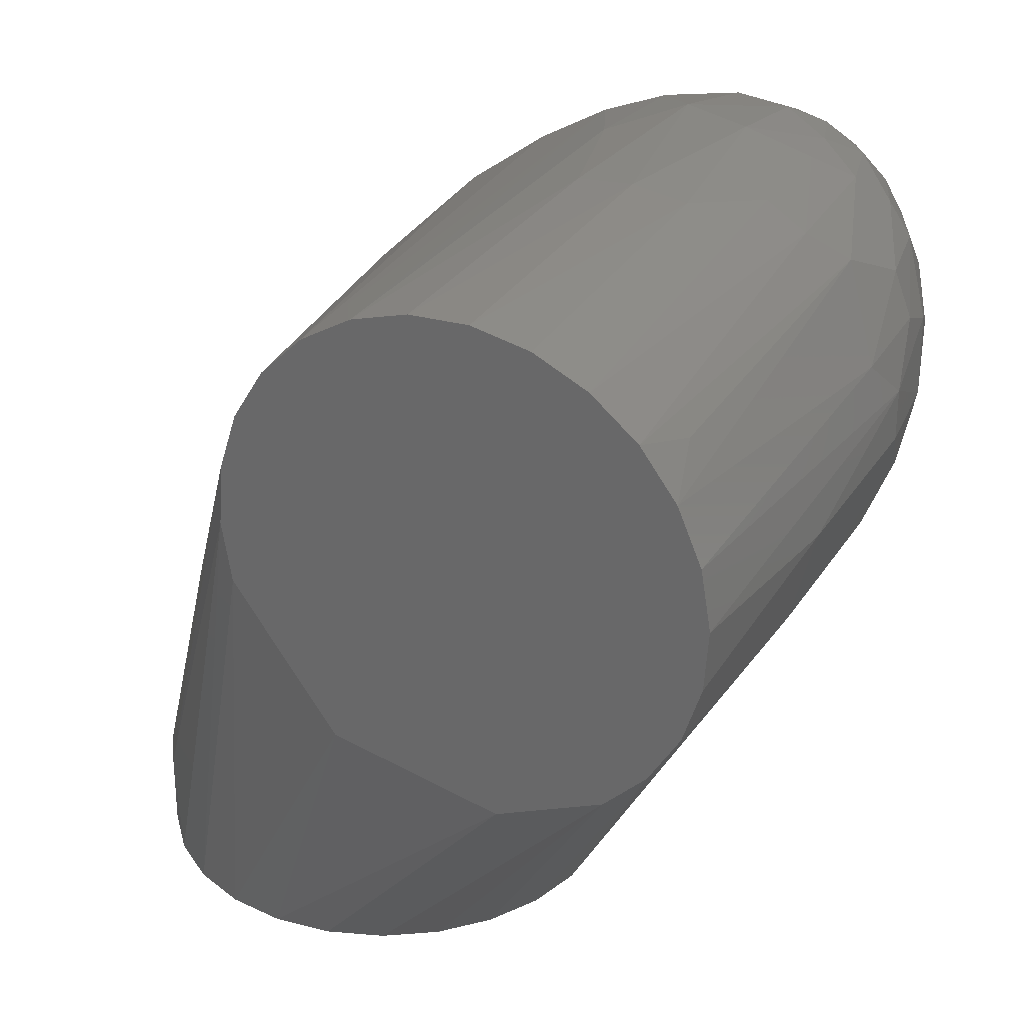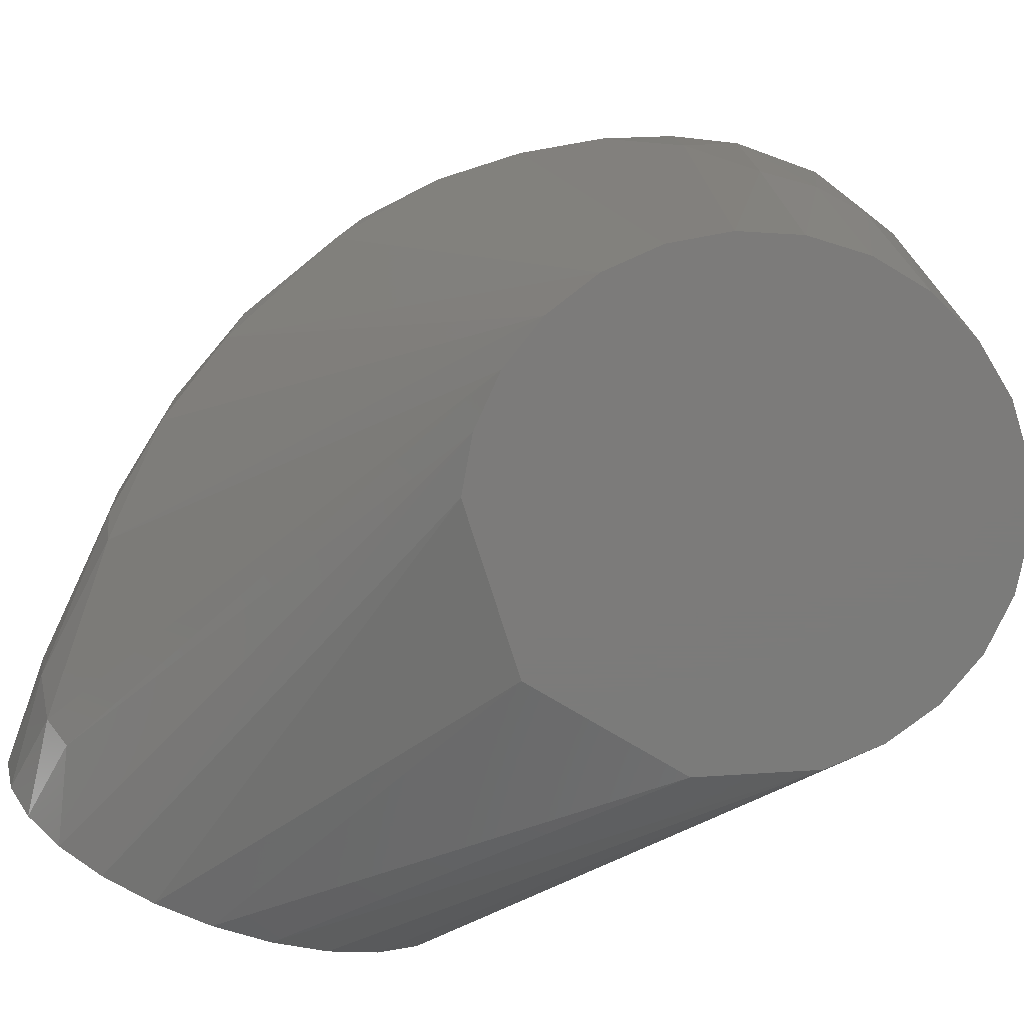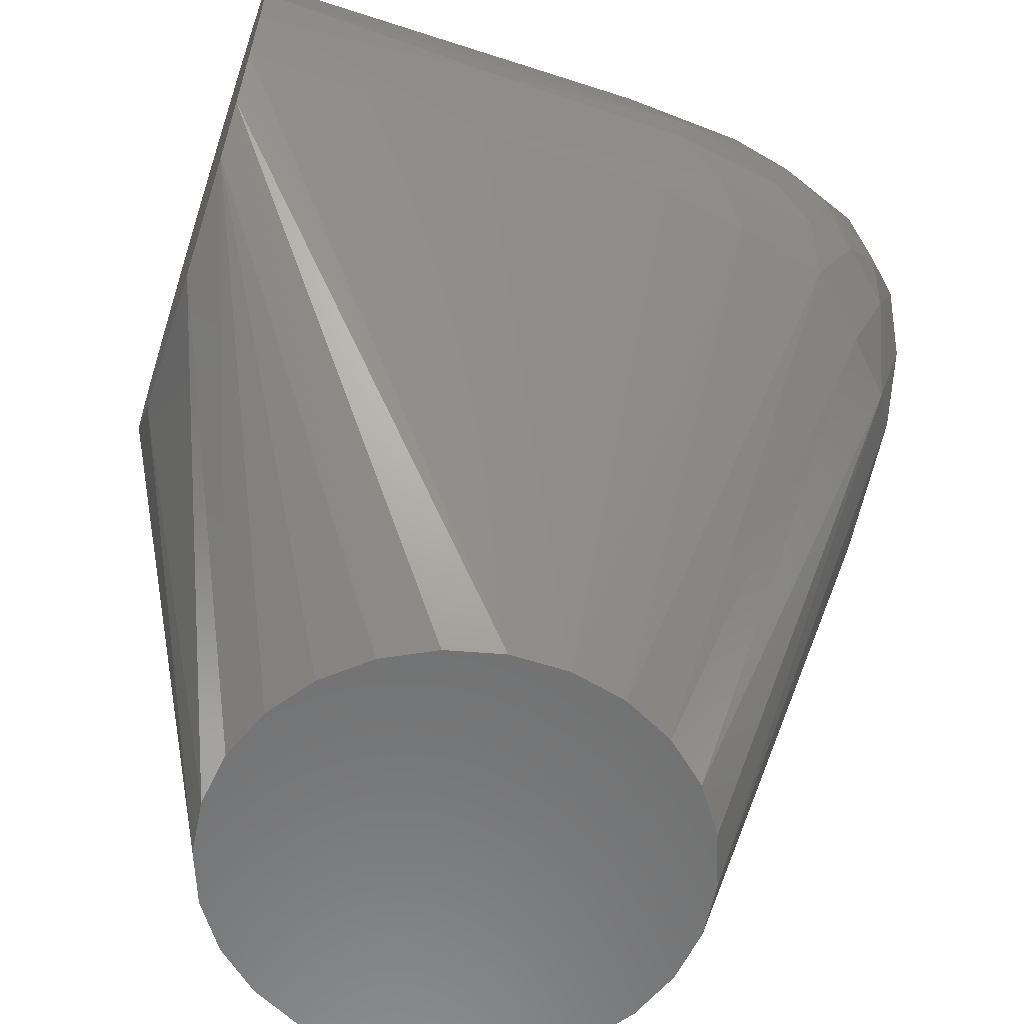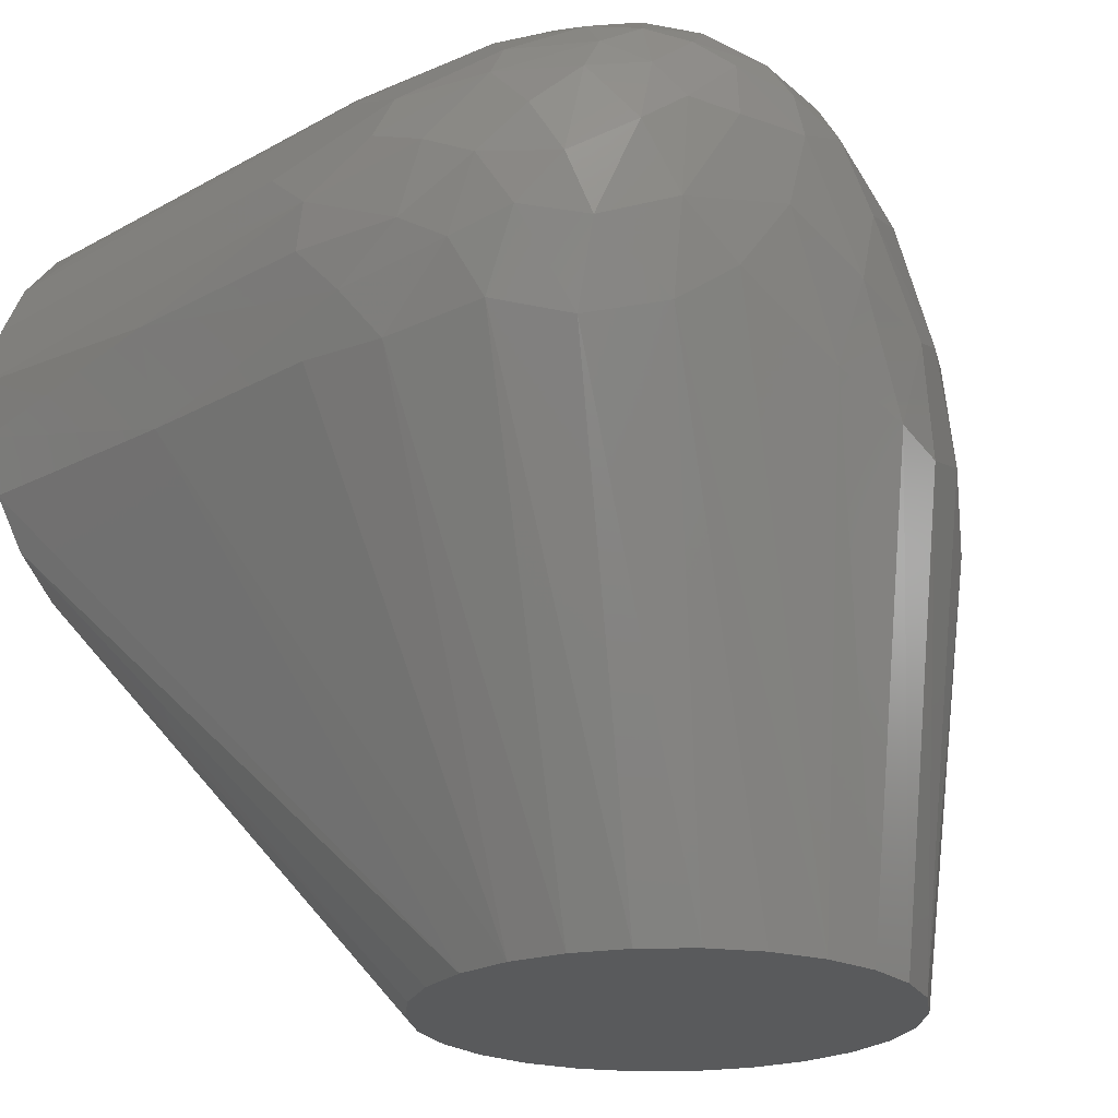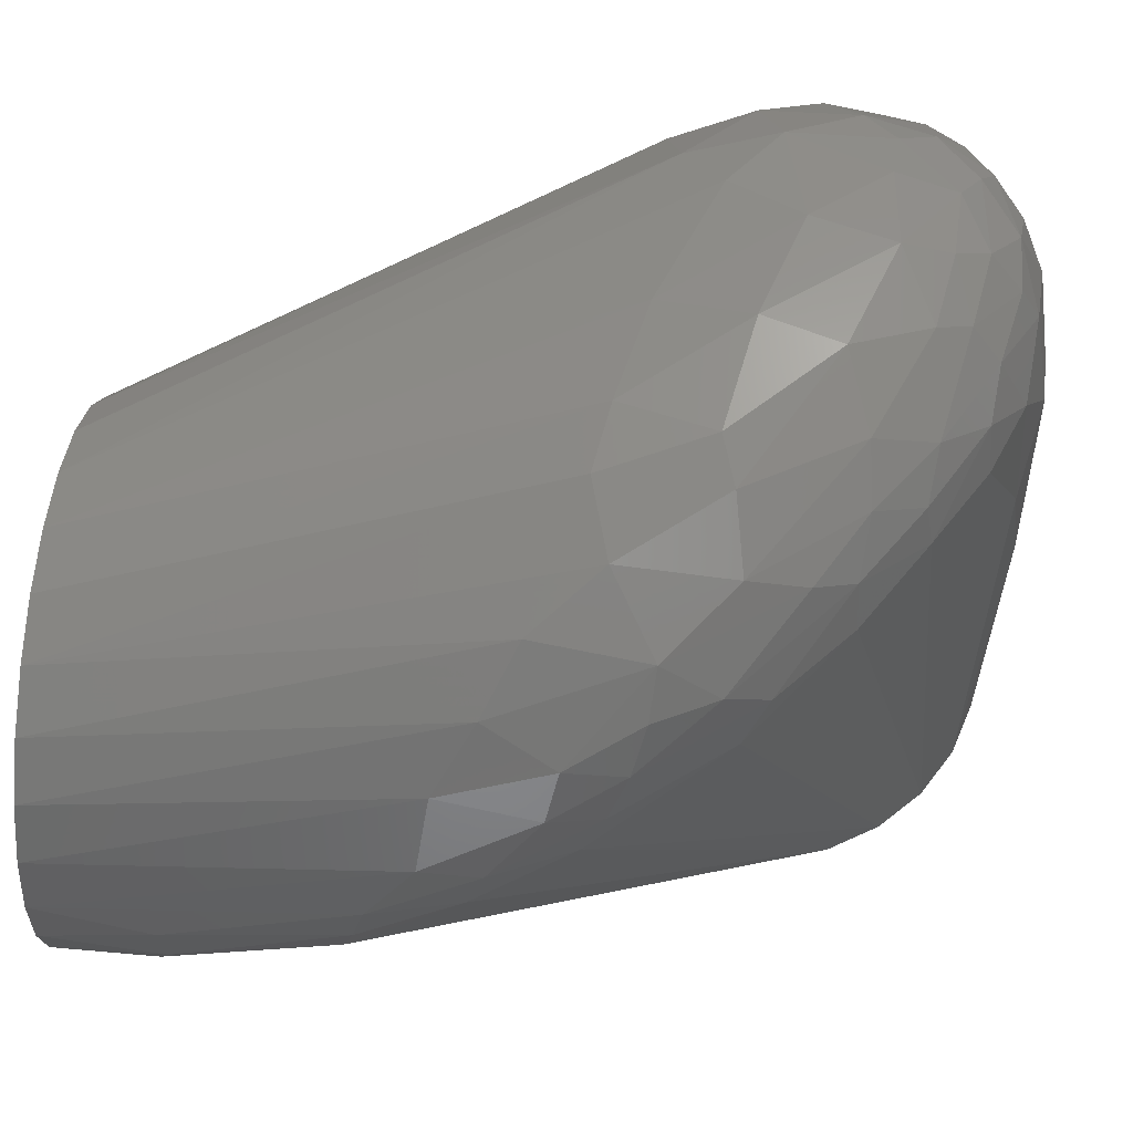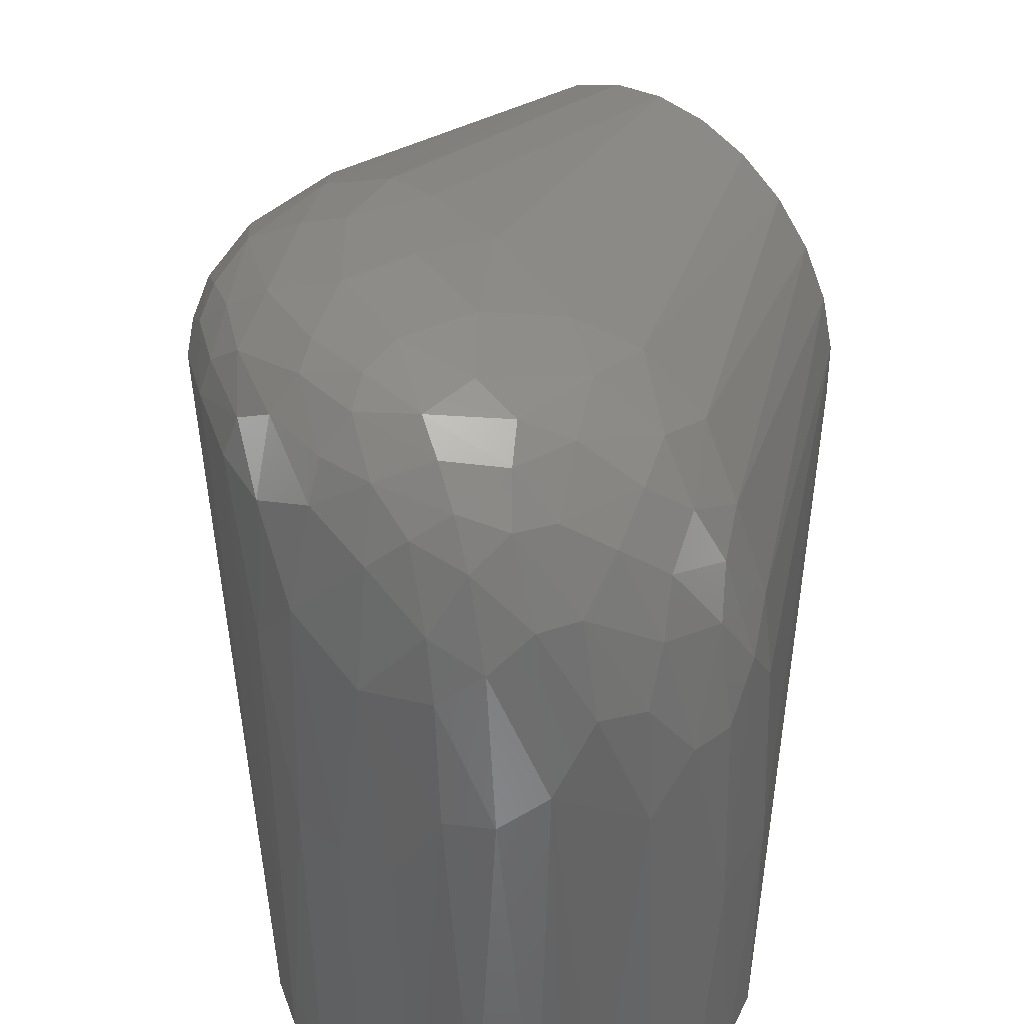
<metadata>
{"format":"stl","ext":"stl","renderer":"f3d","projection":"perspective","resolution":1024,"background":"white","views":[{"elev":29.0,"azim":28.0,"up":"+Z"},{"elev":-74.6,"azim":-20.0,"up":"+Y"},{"elev":-59.5,"azim":71.6,"up":"+Z"},{"elev":-22.6,"azim":133.4,"up":"+Z"},{"elev":59.4,"azim":-83.8,"up":"+Y"},{"elev":38.3,"azim":41.0,"up":"+Y"}]}
</metadata>
<code>
# stl→obj: 150 verts, 296 faces
v 0.03974 -0.01508 -0.1011
v 0.03498 -0.02415 -0.1011
v 0.02818 -0.03182 -0.1011
v 0.01975 -0.03764 -0.1011
v 0.01017 -0.04127 -0.1011
v -5.772e-07 -0.0425 -0.1011
v -0.01017 -0.04127 -0.1011
v -0.01975 -0.03764 -0.1011
v -0.02818 -0.03182 -0.1011
v -0.03498 -0.02415 -0.1011
v -0.03974 -0.01508 -0.1011
v -0.04219 -0.005128 -0.1011
v -0.04219 0.005118 -0.1011
v -0.03974 0.01507 -0.1011
v -0.03498 0.02414 -0.1011
v -0.02818 0.03181 -0.1011
v -0.01975 0.03763 -0.1011
v -0.01017 0.04126 -0.1011
v -1.642e-07 0.0425 -0.1011
v 0.01017 0.04126 -0.1011
v 0.01975 0.03763 -0.1011
v 0.02818 0.03181 -0.1011
v 0.03498 0.02414 -0.1011
v 0.03974 0.01507 -0.1011
v 0.04219 0.005118 -0.1011
v 0.04219 -0.005128 -0.1011
v 0.01199 -0.06719 -0.01207
v 0.03016 -0.06719 -0.03585
v -0.03794 -0.006849 -0.05558
v 0.01415 -0.06719 0.01778
v -0.03658 0.009796 -0.03699
v -0.01782 0.04389 -0.002783
v -0.004512 0.05349 0.007861
v -0.01689 0.05004 -0.01206
v 0.04646 0.06415 0.02902
v 0.05441 0.05816 0.03379
v 0.06146 0.06192 0.02731
v -0.0158 0.05184 -0.03067
v 0.0636 0.05915 -0.01631
v 0.05507 0.06469 -0.00933
v 0.04544 0.05164 0.03748
v 0.04375 0.0332 0.0409
v 0.05697 0.0469 0.03829
v 0.05783 0.02605 0.04157
v 0.05342 -0.009284 0.04277
v 0.08035 0.05308 0.003962
v 0.07627 0.05505 -0.005776
v 0.07227 0.06084 0.009713
v 0.0771 0.05402 0.01943
v 0.07545 0.0334 0.03317
v 0.06949 0.02741 0.0378
v 0.07793 0.004876 0.03393
v 0.07805 -0.06719 -0.03353
v 0.05953 -0.06719 -0.0416
v 0.08533 -0.06719 -0.02642
v 0.02601 0.06799 0.00959
v 0.004198 0.06294 -0.00374
v 0.01417 0.06323 0.01389
v 0.03143 0.06624 0.02167
v 0.04351 0.06878 0.01597
v 0.02963 0.06821 -0.002953
v 0.06599 0.06315 -0.001583
v -0.02463 0.04333 -0.03586
v -0.0282 0.03748 -0.02421
v 0.06951 0.06073 0.0206
v 0.07387 0.04951 -0.01909
v 0.06303 -0.009284 0.04134
v 0.05547 -0.06719 0.04209
v 0.0874 0.02272 -0.01864
v 0.0827 0.03941 -0.01611
v 0.08775 0.03654 -0.007008
v 0.09182 0.01757 -0.01043
v 0.01742 0.05877 0.02371
v 0.0336 0.02092 0.03853
v 0.02162 0.04588 0.03197
v 0.03556 -0.06719 0.03869
v 0.04733 0.06835 0.002686
v 0.05717 0.06723 0.01441
v 0.03354 0.0461 0.03676
v 0.03207 0.05825 0.03164
v -0.00622 0.05657 -0.001536
v -0.04121 -0.009716 -0.08183
v -0.0373 -0.02037 -0.0849
v -0.04241 0.0002117 -0.08218
v 0.0557 0.06554 0.0242
v -0.03964 0.001007 -0.05352
v -0.006625 0.05832 -0.01985
v 0.004983 0.06229 -0.02359
v 0.09106 0.02919 -0.002348
v 0.08725 0.04147 0.005496
v 0.08971 0.03282 0.01008
v 0.09368 0.01113 0.006324
v 0.03274 0.06512 -0.0179
v 0.09485 -0.02599 -0.002418
v 0.09384 -0.06719 -0.008101
v 0.09057 -0.02599 -0.01874
v 0.09195 0.001462 0.01449
v 0.09286 -0.06719 0.01207
v 0.08879 -0.06719 0.0214
v -0.03721 0.02007 -0.04373
v 0.04373 -0.009284 0.04196
v 0.06546 -0.06719 0.04014
v 0.09457 -0.06719 0.002046
v 0.04531 -0.06719 0.0416
v 0.0907 -0.06719 -0.01778
v 0.02679 -0.06719 0.03353
v -0.004443 0.04313 0.01483
v -0.01837 0.03231 0.0001577
v 0.01952 -0.06719 0.02642
v 0.01027 -0.06719 -0.002045
v 0.08262 -0.06719 0.02948
v 0.08543 -0.05602 0.02629
v 0.07468 -0.06719 0.03585
v 0.04472 0.05833 0.03426
v 0.01155 0.06554 -0.006381
v -0.03182 0.03297 -0.04207
v 0.08382 0.01075 0.02821
v 0.08713 0.02387 0.02189
v 0.06238 0.05237 0.03466
v 0.07363 0.05394 0.02526
v 0.08345 0.0407 0.02115
v 0.08383 0.0463 -0.003636
v -0.03084 0.01921 -0.021
v -0.02942 0.02702 -0.01751
v -0.01501 0.03992 0.003937
v 0.008372 0.04685 0.02415
v 0.08299 0.04833 0.01297
v -0.02662 0.03511 -0.01456
v -0.03253 -0.02735 -0.08539
v -0.03193 0.02906 -0.02593
v 0.08978 0.007841 -0.0182
v 0.09402 0.01018 -0.002053
v 0.06662 0.05643 0.02974
v 0.07093 0.04876 0.03154
v 0.01101 -0.06719 0.008101
v 0.0244 0.05369 0.03108
v 0.01014 0.05332 0.02287
v 0.03388 0.06386 0.02698
v -0.00159 0.0508 0.01419
v 0.07967 0.03991 0.02719
v 0.04378 0.06699 0.02375
v 0.01584 0.06432 -0.02169
v 0.06743 0.0386 0.03696
v 0.09066 0.02279 0.01436
v 0.06563 0.06429 0.01499
v 0.005944 0.05764 0.01499
v -0.03974 0.009098 -0.05153
v 0.07091 0.004842 0.03834
v -0.02239 0.04303 -0.01266
v -0.03601 0.01766 -0.03423
f 1 2 3
f 1 3 4
f 1 4 5
f 1 5 6
f 1 6 7
f 1 7 8
f 1 8 9
f 1 9 10
f 1 10 11
f 1 11 12
f 1 12 13
f 1 13 14
f 1 14 15
f 1 15 16
f 1 16 17
f 1 17 18
f 1 18 19
f 1 19 20
f 1 20 21
f 1 21 22
f 1 22 23
f 1 23 24
f 1 24 25
f 1 25 26
f 27 7 28
f 29 30 31
f 32 33 34
f 35 36 37
f 17 16 38
f 39 20 40
f 41 42 43
f 41 43 36
f 44 43 42
f 44 42 45
f 46 47 48
f 46 48 49
f 50 51 52
f 53 54 5
f 53 3 2
f 53 2 55
f 56 57 58
f 56 58 59
f 56 59 60
f 56 60 61
f 62 48 47
f 62 47 39
f 62 39 40
f 63 64 34
f 63 34 38
f 63 38 16
f 65 49 48
f 66 22 39
f 66 39 47
f 67 44 45
f 67 45 68
f 69 24 70
f 69 70 71
f 69 71 72
f 73 59 58
f 74 75 76
f 77 78 62
f 77 62 40
f 77 61 60
f 77 60 78
f 79 42 41
f 79 41 80
f 79 75 74
f 79 74 42
f 81 34 33
f 81 58 57
f 82 83 29
f 82 84 12
f 82 12 11
f 82 11 83
f 85 78 60
f 85 35 37
f 85 37 65
f 86 84 82
f 86 82 29
f 86 29 31
f 87 88 17
f 87 17 38
f 87 38 34
f 87 34 81
f 87 81 57
f 89 71 90
f 89 90 91
f 89 91 92
f 89 72 71
f 93 61 77
f 93 77 40
f 93 40 20
f 93 20 19
f 94 95 96
f 94 96 72
f 97 98 92
f 97 99 98
f 13 12 84
f 13 100 14
f 15 63 16
f 101 45 42
f 101 42 74
f 101 74 76
f 10 83 11
f 102 67 68
f 103 95 94
f 103 94 92
f 103 92 98
f 104 68 45
f 104 45 101
f 104 101 76
f 105 55 26
f 105 26 96
f 105 96 95
f 106 107 108
f 106 108 109
f 106 76 75
f 8 7 27
f 8 27 110
f 8 110 9
f 111 99 112
f 111 52 113
f 18 17 88
f 114 80 41
f 114 41 36
f 114 36 35
f 115 57 56
f 115 56 61
f 115 88 87
f 115 87 57
f 116 64 63
f 116 63 15
f 116 15 14
f 116 14 100
f 6 5 54
f 6 54 28
f 6 28 7
f 117 50 52
f 117 52 111
f 117 111 112
f 117 112 99
f 117 99 97
f 117 97 118
f 119 36 43
f 120 49 65
f 120 121 49
f 21 20 39
f 21 39 22
f 122 46 90
f 122 90 71
f 122 71 70
f 122 70 66
f 122 66 47
f 122 47 46
f 123 30 109
f 123 109 108
f 123 108 124
f 123 31 30
f 125 108 107
f 126 107 106
f 126 106 75
f 127 49 121
f 127 121 91
f 127 91 90
f 127 90 46
f 127 46 49
f 128 124 108
f 128 108 125
f 128 125 32
f 129 9 110
f 129 83 10
f 129 10 9
f 23 22 66
f 23 66 70
f 23 70 24
f 25 24 69
f 25 96 26
f 130 124 128
f 130 128 64
f 130 64 116
f 130 116 100
f 131 96 25
f 131 25 69
f 131 69 72
f 131 72 96
f 132 92 94
f 132 94 72
f 132 72 89
f 132 89 92
f 133 119 134
f 133 134 120
f 133 120 65
f 133 65 37
f 133 37 36
f 133 36 119
f 135 83 129
f 135 129 110
f 135 110 27
f 135 27 28
f 135 28 54
f 135 54 53
f 135 53 55
f 135 55 105
f 135 105 95
f 135 95 103
f 135 103 98
f 135 98 99
f 135 99 111
f 135 111 113
f 135 113 102
f 135 102 68
f 135 68 104
f 135 104 76
f 135 76 106
f 135 106 109
f 135 109 30
f 135 30 29
f 135 29 83
f 136 80 73
f 136 73 137
f 136 137 126
f 136 126 75
f 136 75 79
f 136 79 80
f 138 80 114
f 138 114 35
f 138 59 73
f 138 73 80
f 139 107 126
f 139 126 137
f 139 33 32
f 139 32 125
f 139 125 107
f 140 134 50
f 140 50 117
f 140 117 118
f 140 118 121
f 140 121 120
f 140 120 134
f 141 35 85
f 141 85 60
f 141 60 59
f 141 59 138
f 141 138 35
f 142 88 115
f 142 115 61
f 142 61 93
f 142 93 19
f 142 19 18
f 142 18 88
f 143 134 119
f 143 119 43
f 143 43 44
f 143 44 51
f 143 51 50
f 143 50 134
f 4 3 53
f 4 53 5
f 144 92 91
f 144 91 121
f 144 121 118
f 144 118 97
f 144 97 92
f 1 55 2
f 1 26 55
f 145 78 85
f 145 85 65
f 145 65 48
f 145 48 62
f 145 62 78
f 146 33 139
f 146 139 137
f 146 137 73
f 146 73 58
f 146 58 81
f 146 81 33
f 147 84 86
f 147 86 31
f 147 100 13
f 147 13 84
f 148 51 44
f 148 44 67
f 148 67 102
f 148 102 113
f 148 113 52
f 148 52 51
f 149 64 128
f 149 128 32
f 149 32 34
f 149 34 64
f 150 31 123
f 150 123 124
f 150 124 130
f 150 130 100
f 150 100 147
f 150 147 31

</code>
